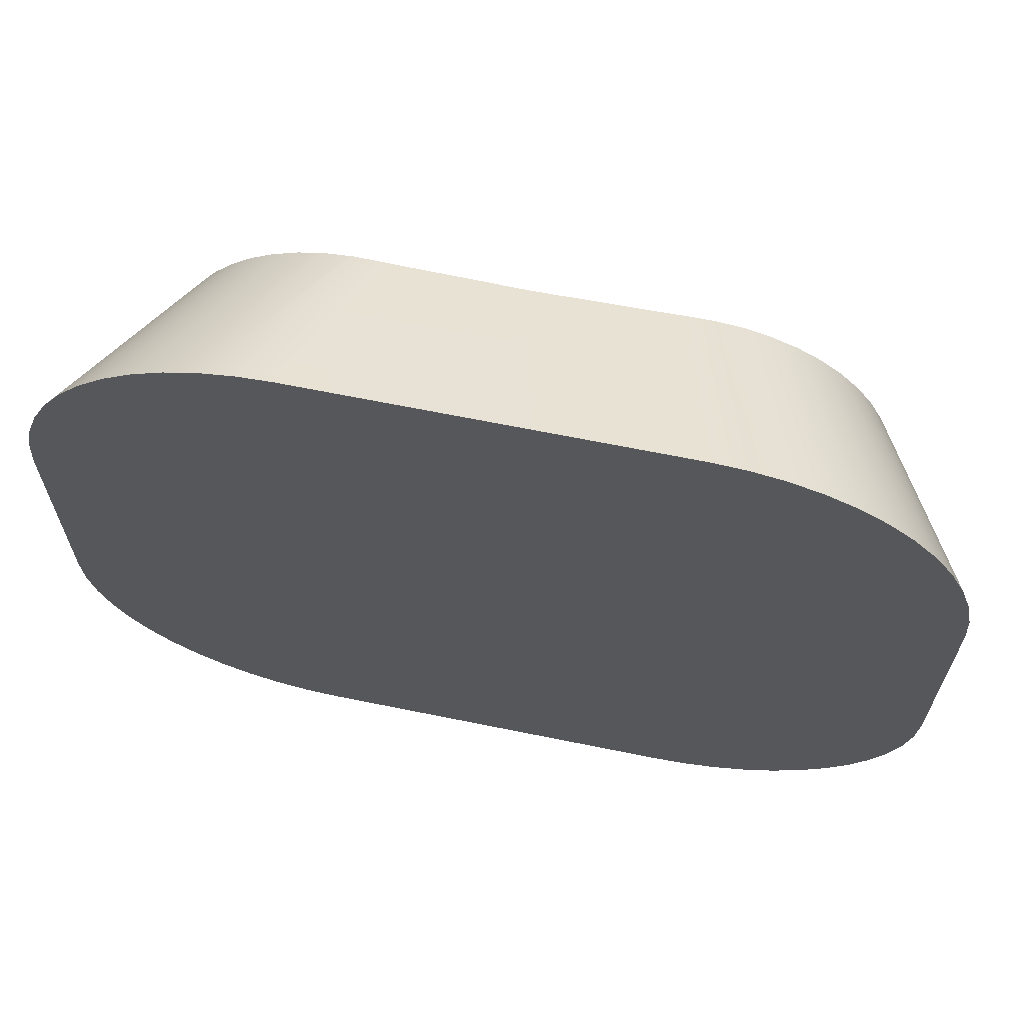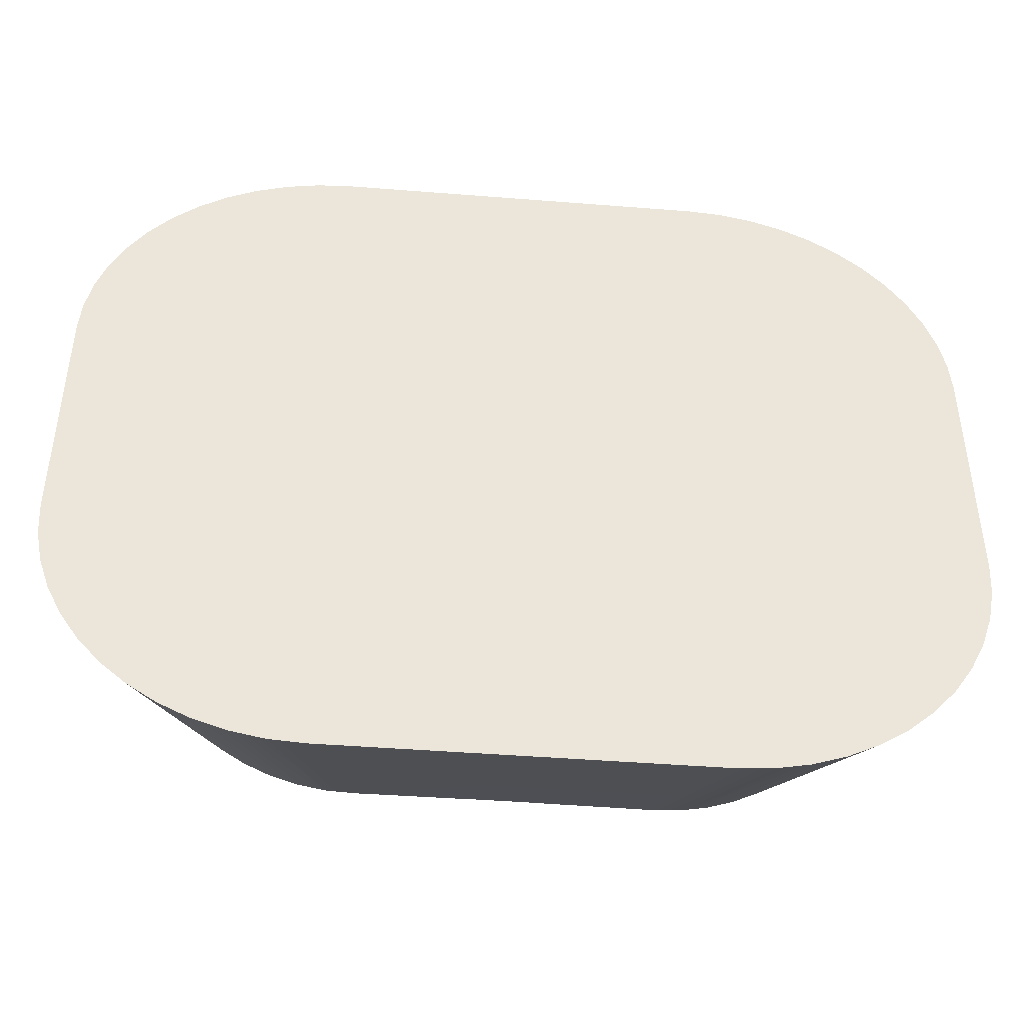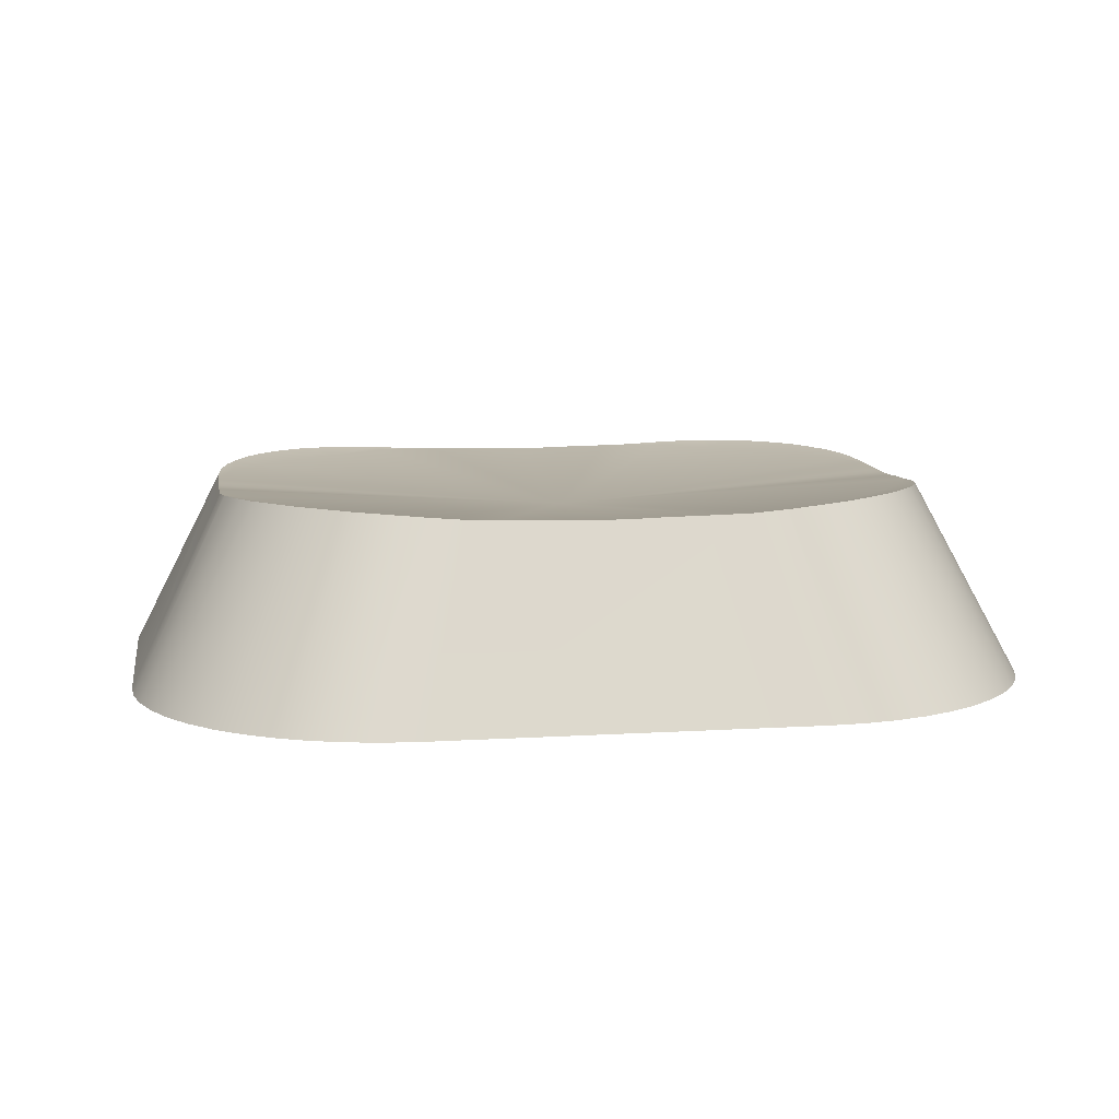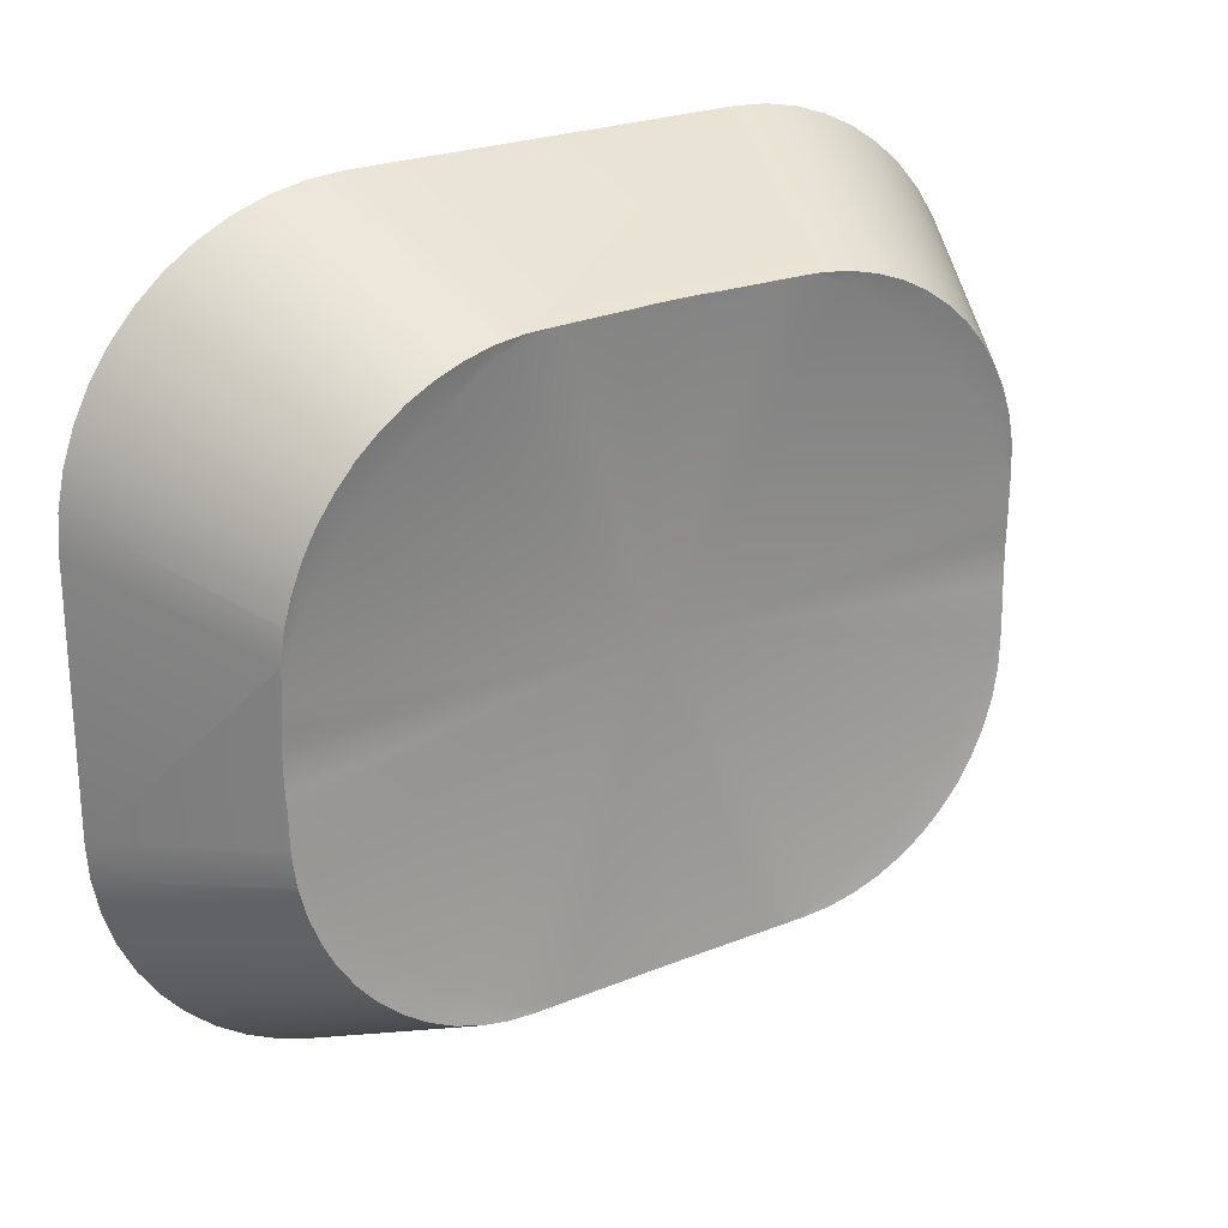
<metadata>
{"format":"obj","ext":"obj","renderer":"f3d","projection":"perspective","resolution":1024,"background":"white","views":[{"elev":65.5,"azim":11.6,"up":"+Z"},{"elev":-44.5,"azim":-5.3,"up":"+Z"},{"elev":9.4,"azim":170.6,"up":"+Y"},{"elev":24.0,"azim":146.0,"up":"+Z"}]}
</metadata>
<code>
o Group14/mesh14/mesh14-geometry#mesh14-geometry
v -0.1443 -0.2244 0.00414
v -0.1575 -0.2261 -0.01081
v -0.1475 -0.2244 0.006265
v -0.1414 -0.2244 0.001617
v -0.1512 -0.2244 0.007158
v -0.1471 -0.2243 0.006901
v -0.1389 -0.2244 -0.001259
v -0.1432 -0.2241 0.005529
v -0.1551 -0.2245 0.007193
v -0.1492 -0.2244 0.007132
v -0.1457 -0.2242 0.006562
v -0.1473 -0.2243 0.006951
v -0.1368 -0.2244 -0.00444
v -0.1399 -0.224 0.003113
v -0.1426 -0.224 0.005196
v -0.1441 -0.2241 0.005976
v -0.156 -0.2246 0.007212
v -0.1687 -0.2356 0.01264
v -0.149 -0.2244 0.007123
v -0.1442 -0.2356 0.0125
v -0.1359 -0.2244 -0.008202
v -0.1375 -0.2241 -0.000193
v -0.1388 -0.224 0.001837
v -0.1412 -0.224 0.004234
v -0.1402 -0.2356 0.01142
v -0.1575 -0.2246 0.007219
v -0.1421 -0.2356 0.01209
v -0.1462 -0.2356 0.01264
v -0.1358 -0.2245 -0.009386
v -0.1359 -0.2244 -0.006198
v -0.137 -0.2241 -0.001067
v -0.1337 -0.2356 0.006424
v -0.1366 -0.2356 0.009348
v -0.1383 -0.2356 0.0105
v -0.1589 -0.2246 0.007212
v -0.1421 -0.2356 -0.0337
v -0.1442 -0.2356 -0.03411
v -0.1358 -0.2246 -0.01032
v -0.1304 -0.2356 -0.0184
v -0.1361 -0.2243 -0.004073
v -0.1316 -0.2356 0.002845
v -0.1365 -0.2242 -0.002654
v -0.1378 -0.224 0.000439
v -0.135 -0.2356 0.007981
v -0.1325 -0.2356 0.004702
v -0.1383 -0.2356 -0.03212
v -0.1402 -0.2356 -0.03304
v -0.1599 -0.2245 0.007193
v -0.1462 -0.2356 -0.03425
v -0.1358 -0.2246 -0.01081
v -0.1361 -0.2243 -0.004294
v -0.1359 -0.2244 -0.00597
v -0.1309 -0.2356 0.000885
v -0.1337 -0.2356 -0.02804
v -0.1325 -0.2356 -0.02632
v -0.135 -0.2356 -0.0296
v -0.1366 -0.2356 -0.03096
v -0.1637 -0.2244 0.007158
v -0.1687 -0.2356 -0.03425
v -0.1473 -0.2243 -0.02857
v -0.1457 -0.2242 -0.02818
v -0.149 -0.2244 -0.02874
v -0.1358 -0.2246 -0.01163
v -0.1305 -0.2356 -0.001146
v -0.1304 -0.2356 -0.003213
v -0.1309 -0.2356 -0.0225
v -0.1316 -0.2356 -0.02446
v -0.1441 -0.2241 -0.02759
v -0.1426 -0.224 -0.02681
v -0.1657 -0.2244 0.007132
v -0.1708 -0.2356 0.0125
v -0.1659 -0.2244 -0.02874
v -0.1471 -0.2243 -0.02852
v -0.1492 -0.2244 -0.02875
v -0.1358 -0.2245 -0.01256
v -0.1305 -0.2356 -0.02047
v -0.1399 -0.224 -0.02473
v -0.1388 -0.224 -0.02345
v -0.1378 -0.224 -0.02206
v -0.1412 -0.224 -0.02585
v -0.1432 -0.2241 -0.02714
v -0.1675 -0.2244 0.006265
v -0.1659 -0.2244 0.007123
v -0.1708 -0.2356 -0.03411
v -0.1657 -0.2244 -0.02875
v -0.1676 -0.2243 -0.02857
v -0.1475 -0.2244 -0.02788
v -0.1443 -0.2244 -0.02576
v -0.1512 -0.2244 -0.02877
v -0.1359 -0.2244 -0.01341
v -0.137 -0.2241 -0.02055
v -0.1365 -0.2242 -0.01896
v -0.1375 -0.2241 -0.02142
v -0.1414 -0.2244 -0.02323
v -0.1706 -0.2244 0.00414
v -0.1728 -0.2356 0.01209
v -0.1676 -0.2243 0.006951
v -0.1675 -0.2244 -0.02788
v -0.1637 -0.2244 -0.02877
v -0.156 -0.2246 -0.02883
v -0.1368 -0.2244 -0.01718
v -0.1361 -0.2243 -0.01732
v -0.1361 -0.2243 -0.01754
v -0.1389 -0.2244 -0.02036
v -0.1735 -0.2244 0.001617
v -0.1693 -0.2242 0.006562
v -0.1728 -0.2356 -0.0337
v -0.1678 -0.2243 -0.02852
v -0.1589 -0.2246 -0.02883
v -0.1575 -0.2246 -0.02883
v -0.1551 -0.2245 -0.02881
v -0.1359 -0.2244 -0.01542
v -0.1359 -0.2244 -0.01565
v -0.176 -0.2244 -0.001259
v -0.1723 -0.224 0.005196
v -0.1708 -0.2241 0.005976
v -0.1678 -0.2243 0.006901
v -0.1747 -0.2356 0.01142
v -0.1693 -0.2242 -0.02818
v -0.1706 -0.2244 -0.02576
v -0.1599 -0.2245 -0.02881
v -0.1782 -0.2244 -0.00444
v -0.175 -0.224 0.003113
v -0.1737 -0.224 0.004234
v -0.1717 -0.2241 0.005529
v -0.1747 -0.2356 -0.03304
v -0.1708 -0.2241 -0.02759
v -0.1735 -0.2244 -0.02323
v -0.179 -0.2244 -0.006198
v -0.1779 -0.2241 -0.001067
v -0.1761 -0.224 0.001837
v -0.1783 -0.2356 0.009348
v -0.1766 -0.2356 0.0105
v -0.1723 -0.224 -0.02681
v -0.176 -0.2244 -0.02036
v -0.1791 -0.2244 -0.008202
v -0.179 -0.2244 -0.00597
v -0.1785 -0.2242 -0.002654
v -0.1774 -0.2241 -0.000193
v -0.1771 -0.224 0.000439
v -0.1813 -0.2356 0.006424
v -0.1799 -0.2356 0.007981
v -0.1766 -0.2356 -0.03212
v -0.1717 -0.2241 -0.02714
v -0.1737 -0.224 -0.02585
v -0.175 -0.224 -0.02473
v -0.1782 -0.2244 -0.01718
v -0.1791 -0.2245 -0.009386
v -0.1845 -0.2356 -0.0184
v -0.1789 -0.2243 -0.004294
v -0.1788 -0.2243 -0.004073
v -0.184 -0.2356 0.000885
v -0.1833 -0.2356 0.002845
v -0.1824 -0.2356 0.004702
v -0.1783 -0.2356 -0.03096
v -0.1761 -0.224 -0.02345
v -0.1779 -0.2241 -0.02055
v -0.179 -0.2244 -0.01542
v -0.1791 -0.2246 -0.01032
v -0.1845 -0.2356 -0.003213
v -0.1844 -0.2356 -0.001146
v -0.1799 -0.2356 -0.0296
v -0.1813 -0.2356 -0.02804
v -0.1771 -0.224 -0.02206
v -0.1785 -0.2242 -0.01896
v -0.1774 -0.2241 -0.02142
v -0.179 -0.2244 -0.01565
v -0.1791 -0.2244 -0.01341
v -0.1791 -0.2246 -0.01081
v -0.1844 -0.2356 -0.02047
v -0.1833 -0.2356 -0.02446
v -0.184 -0.2356 -0.0225
v -0.1824 -0.2356 -0.02632
v -0.1788 -0.2243 -0.01754
v -0.1789 -0.2243 -0.01732
v -0.1791 -0.2245 -0.01256
v -0.1791 -0.2246 -0.01163
f 1 2 3
f 4 2 1
f 3 2 5
f 6 1 3
f 7 2 4
f 8 4 1
f 5 2 9
f 3 5 10
f 1 6 11
f 3 12 6
f 13 2 7
f 14 7 4
f 4 8 15
f 1 16 8
f 9 2 17
f 17 5 9
f 18 10 5
f 19 3 10
f 20 11 6
f 1 11 16
f 3 19 12
f 20 6 12
f 21 2 13
f 22 13 7
f 7 14 23
f 4 24 14
f 25 15 8
f 4 15 24
f 25 8 16
f 17 2 26
f 18 5 17
f 18 19 10
f 11 20 27
f 27 16 11
f 28 12 19
f 12 28 20
f 29 2 21
f 21 13 30
f 13 22 31
f 7 23 22
f 14 32 23
f 33 14 24
f 15 25 34
f 34 24 15
f 16 27 25
f 26 2 35
f 18 17 26
f 19 18 28
f 38 2 29
f 21 39 29
f 40 30 13
f 30 39 21
f 22 41 31
f 13 31 42
f 22 23 43
f 32 14 44
f 45 23 32
f 14 33 44
f 24 34 33
f 2 48 35
f 35 18 26
f 50 2 38
f 29 39 38
f 30 40 51
f 13 42 40
f 52 39 30
f 43 41 22
f 53 31 41
f 31 53 42
f 23 45 43
f 2 58 48
f 58 35 48
f 58 18 35
f 60 36 37
f 61 47 36
f 62 37 49
f 50 63 2
f 38 39 50
f 40 64 51
f 30 51 52
f 42 64 40
f 39 52 65
f 41 43 45
f 64 42 53
f 68 46 47
f 69 57 46
f 2 70 58
f 70 18 58
f 72 49 59
f 36 60 73
f 37 62 60
f 47 61 68
f 36 73 61
f 49 74 62
f 50 39 63
f 63 75 2
f 65 51 64
f 51 65 52
f 77 54 56
f 78 55 54
f 79 67 55
f 80 56 57
f 46 68 81
f 57 69 80
f 46 81 69
f 2 82 70
f 18 70 83
f 83 71 18
f 49 72 85
f 59 86 72
f 60 87 73
f 62 87 60
f 61 88 68
f 73 88 61
f 74 49 89
f 87 62 74
f 63 39 75
f 75 90 2
f 91 66 67
f 92 76 66
f 54 77 78
f 56 80 77
f 55 78 79
f 93 67 79
f 68 88 81
f 69 94 80
f 81 94 69
f 2 95 82
f 82 83 70
f 86 59 84
f 71 83 97
f 72 98 85
f 49 85 99
f 86 98 72
f 88 73 87
f 89 49 100
f 87 74 89
f 75 39 90
f 90 101 2
f 102 39 76
f 66 91 92
f 67 93 91
f 103 76 92
f 77 104 78
f 80 94 77
f 78 93 79
f 94 81 88
f 2 105 95
f 95 106 82
f 82 97 83
f 97 96 71
f 84 108 86
f 2 85 98
f 2 99 85
f 49 99 109
f 98 86 108
f 88 87 2
f 100 49 110
f 89 100 111
f 87 89 2
f 90 39 112
f 90 112 101
f 101 104 2
f 39 102 113
f 76 103 102
f 91 101 92
f 93 101 91
f 92 101 103
f 104 77 94
f 78 104 93
f 94 88 2
f 2 114 105
f 105 115 95
f 95 116 106
f 82 106 117
f 97 82 117
f 119 84 107
f 96 97 117
f 84 119 108
f 2 98 120
f 2 121 99
f 109 99 121
f 49 109 110
f 119 98 108
f 100 110 2
f 111 100 2
f 89 111 2
f 112 39 113
f 112 103 101
f 101 93 104
f 104 94 2
f 102 112 113
f 103 112 102
f 2 122 114
f 114 123 105
f 105 124 115
f 95 115 125
f 116 95 125
f 118 106 116
f 96 117 106
f 106 118 96
f 107 127 119
f 119 120 98
f 2 120 128
f 2 109 121
f 110 109 2
f 2 129 122
f 122 130 114
f 114 131 123
f 124 105 123
f 132 115 124
f 133 125 115
f 133 116 125
f 116 133 118
f 127 107 126
f 127 120 119
f 134 128 120
f 2 128 135
f 2 136 129
f 137 122 129
f 122 138 130
f 114 130 139
f 114 140 131
f 141 123 131
f 142 124 123
f 115 132 133
f 124 142 132
f 126 144 127
f 120 127 144
f 145 128 134
f 134 120 144
f 146 135 128
f 2 135 147
f 2 148 136
f 149 129 136
f 122 137 150
f 149 137 129
f 138 122 151
f 152 130 138
f 153 139 130
f 140 114 139
f 154 131 140
f 123 141 142
f 131 154 141
f 134 126 143
f 126 134 144
f 128 145 146
f 143 145 134
f 156 135 146
f 157 147 135
f 2 147 158
f 2 159 148
f 149 136 148
f 160 150 137
f 122 150 151
f 137 149 160
f 161 138 151
f 130 152 153
f 138 161 152
f 153 140 139
f 140 153 154
f 155 146 145
f 145 143 155
f 164 135 156
f 146 163 156
f 165 147 157
f 157 135 166
f 147 167 158
f 2 158 168
f 2 169 159
f 149 148 159
f 150 160 161
f 161 151 150
f 146 155 162
f 135 164 166
f 156 173 164
f 163 146 162
f 173 156 163
f 147 165 174
f 157 172 165
f 166 171 157
f 167 147 175
f 149 158 167
f 149 168 158
f 2 168 176
f 2 177 169
f 149 159 169
f 149 175 170
f 171 166 164
f 171 164 173
f 170 174 165
f 175 147 174
f 172 157 171
f 170 165 172
f 175 149 167
f 149 176 168
f 2 176 177
f 149 169 177
f 174 170 175
f 149 177 176
f 3 2 1
f 1 2 4
f 5 2 3
f 3 1 6
f 4 2 7
f 1 4 8
f 9 2 5
f 10 5 3
f 11 6 1
f 6 12 3
f 7 2 13
f 4 7 14
f 15 8 4
f 8 16 1
f 17 2 9
f 9 5 17
f 5 10 18
f 10 3 19
f 6 11 20
f 16 11 1
f 12 19 3
f 12 6 20
f 13 2 21
f 7 13 22
f 23 14 7
f 14 24 4
f 8 15 25
f 24 15 4
f 16 8 25
f 26 2 17
f 17 5 18
f 10 19 18
f 27 20 11
f 11 16 27
f 19 12 28
f 20 28 12
f 21 2 29
f 30 13 21
f 31 22 13
f 22 23 7
f 23 32 14
f 24 14 33
f 34 25 15
f 15 24 34
f 25 27 16
f 35 2 26
f 26 17 18
f 28 18 19
f 27 36 20
f 20 37 28
f 29 2 38
f 29 39 21
f 13 30 40
f 21 39 30
f 31 41 22
f 42 31 13
f 43 23 22
f 44 14 32
f 32 23 45
f 44 33 14
f 33 34 24
f 34 46 25
f 25 47 27
f 35 48 2
f 26 18 35
f 28 49 18
f 36 37 20
f 47 36 27
f 37 49 28
f 38 2 50
f 38 39 29
f 51 40 30
f 40 42 13
f 30 39 52
f 22 41 43
f 41 31 53
f 42 53 31
f 43 45 23
f 32 54 44
f 45 55 32
f 44 56 33
f 33 57 34
f 46 47 25
f 57 46 34
f 48 58 2
f 48 35 58
f 35 18 58
f 49 59 18
f 37 36 60
f 36 47 61
f 49 37 62
f 2 63 50
f 50 39 38
f 51 64 40
f 52 51 30
f 40 64 42
f 65 52 39
f 45 43 41
f 53 66 41
f 53 42 64
f 54 56 44
f 55 54 32
f 67 55 45
f 56 57 33
f 47 46 68
f 46 57 69
f 58 70 2
f 58 18 70
f 18 59 71
f 59 49 72
f 73 60 36
f 60 62 37
f 68 61 47
f 61 73 36
f 62 74 49
f 63 39 50
f 2 75 63
f 64 51 65
f 52 65 51
f 65 39 64
f 41 67 45
f 66 67 41
f 76 66 53
f 64 76 53
f 56 54 77
f 54 55 78
f 55 67 79
f 57 56 80
f 81 68 46
f 80 69 57
f 69 81 46
f 70 82 2
f 83 70 18
f 59 84 71
f 18 71 83
f 85 72 49
f 72 86 59
f 73 87 60
f 60 87 62
f 68 88 61
f 61 88 73
f 89 49 74
f 74 62 87
f 75 39 63
f 2 90 75
f 39 76 64
f 67 66 91
f 66 76 92
f 78 77 54
f 77 80 56
f 79 78 55
f 79 67 93
f 81 88 68
f 80 94 69
f 69 94 81
f 82 95 2
f 70 83 82
f 71 84 96
f 84 59 86
f 97 83 71
f 85 98 72
f 99 85 49
f 72 98 86
f 87 73 88
f 100 49 89
f 89 74 87
f 90 39 75
f 2 101 90
f 76 39 102
f 92 91 66
f 91 93 67
f 92 76 103
f 78 104 77
f 77 94 80
f 79 93 78
f 88 81 94
f 95 105 2
f 82 106 95
f 83 97 82
f 84 107 96
f 71 96 97
f 86 108 84
f 98 85 2
f 85 99 2
f 109 99 49
f 108 86 98
f 2 87 88
f 110 49 100
f 111 100 89
f 2 89 87
f 112 39 90
f 101 112 90
f 2 104 101
f 113 102 39
f 102 103 76
f 92 101 91
f 91 101 93
f 103 101 92
f 94 77 104
f 93 104 78
f 2 88 94
f 105 114 2
f 95 115 105
f 106 116 95
f 117 106 82
f 117 82 97
f 96 107 118
f 107 84 119
f 117 97 96
f 108 119 84
f 120 98 2
f 99 121 2
f 121 99 109
f 110 109 49
f 108 98 119
f 2 110 100
f 2 100 111
f 2 111 89
f 113 39 112
f 101 103 112
f 104 93 101
f 2 94 104
f 113 112 102
f 102 112 103
f 114 122 2
f 105 123 114
f 115 124 105
f 125 115 95
f 125 95 116
f 116 106 118
f 106 117 96
f 107 126 118
f 96 118 106
f 119 127 107
f 98 120 119
f 128 120 2
f 121 109 2
f 2 109 110
f 122 129 2
f 114 130 122
f 123 131 114
f 123 105 124
f 124 115 132
f 115 125 133
f 125 116 133
f 118 133 116
f 118 126 133
f 126 107 127
f 119 120 127
f 120 128 134
f 135 128 2
f 129 136 2
f 129 122 137
f 130 138 122
f 139 130 114
f 131 140 114
f 131 123 141
f 123 124 142
f 133 132 115
f 132 142 124
f 126 143 133
f 127 144 126
f 144 127 120
f 134 128 145
f 144 120 134
f 128 135 146
f 147 135 2
f 136 148 2
f 136 129 149
f 150 137 122
f 129 137 149
f 151 122 138
f 138 130 152
f 130 139 153
f 139 114 140
f 140 131 154
f 142 141 123
f 141 154 131
f 133 143 132
f 132 155 142
f 143 126 134
f 144 134 126
f 146 145 128
f 134 145 143
f 146 135 156
f 135 147 157
f 158 147 2
f 148 159 2
f 148 136 149
f 137 150 160
f 151 150 122
f 160 149 137
f 151 138 161
f 153 152 130
f 152 161 138
f 139 140 153
f 154 153 140
f 142 162 141
f 141 163 154
f 143 155 132
f 155 162 142
f 145 146 155
f 155 143 145
f 156 135 164
f 156 163 146
f 157 147 165
f 166 135 157
f 158 167 147
f 168 158 2
f 159 169 2
f 159 148 149
f 161 160 150
f 150 151 161
f 149 160 170
f 153 171 152
f 152 172 161
f 154 173 153
f 162 163 141
f 163 173 154
f 162 155 146
f 166 164 135
f 164 173 156
f 162 146 163
f 163 156 173
f 174 165 147
f 165 172 157
f 157 171 166
f 175 147 167
f 167 158 149
f 158 168 149
f 176 168 2
f 169 177 2
f 169 159 149
f 161 170 160
f 170 175 149
f 171 172 152
f 173 171 153
f 172 170 161
f 164 166 171
f 173 164 171
f 165 174 170
f 174 147 175
f 171 157 172
f 172 165 170
f 167 149 175
f 168 176 149
f 177 176 2
f 177 169 149
f 175 170 174
f 176 177 149
f 20 36 27
f 28 37 20
f 25 46 34
f 27 47 25
f 18 49 28
f 20 37 36
f 27 36 47
f 28 49 37
f 44 54 32
f 32 55 45
f 33 56 44
f 34 57 33
f 25 47 46
f 34 46 57
f 18 59 49
f 41 66 53
f 44 56 54
f 32 54 55
f 45 55 67
f 33 57 56
f 71 59 18
f 64 39 65
f 45 67 41
f 41 67 66
f 53 66 76
f 53 76 64
f 71 84 59
f 64 76 39
f 96 84 71
f 96 107 84
f 118 107 96
f 118 126 107
f 133 126 118
f 133 143 126
f 132 143 133
f 142 155 132
f 141 162 142
f 154 163 141
f 132 155 143
f 142 162 155
f 170 160 149
f 152 171 153
f 161 172 152
f 153 173 154
f 141 163 162
f 154 173 163
f 160 170 161
f 152 172 171
f 153 171 173
f 161 170 172

</code>
